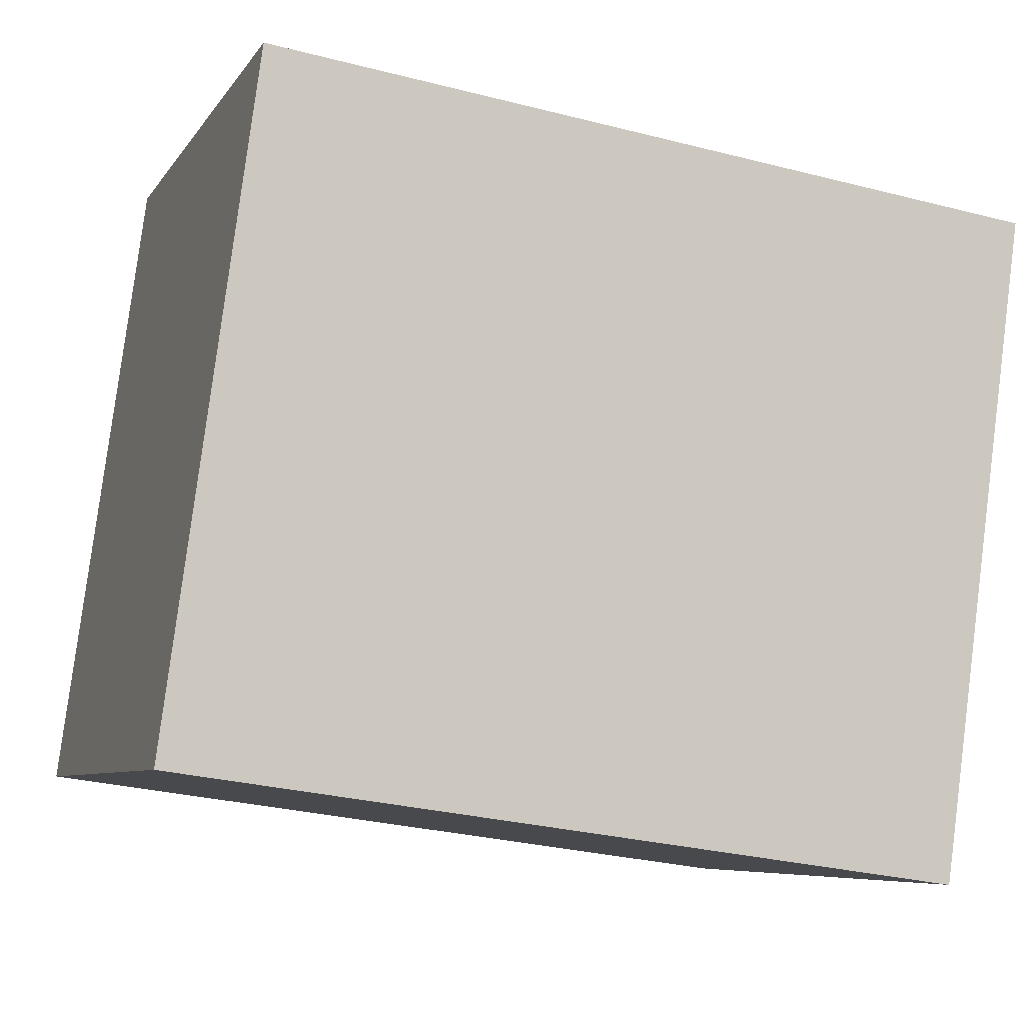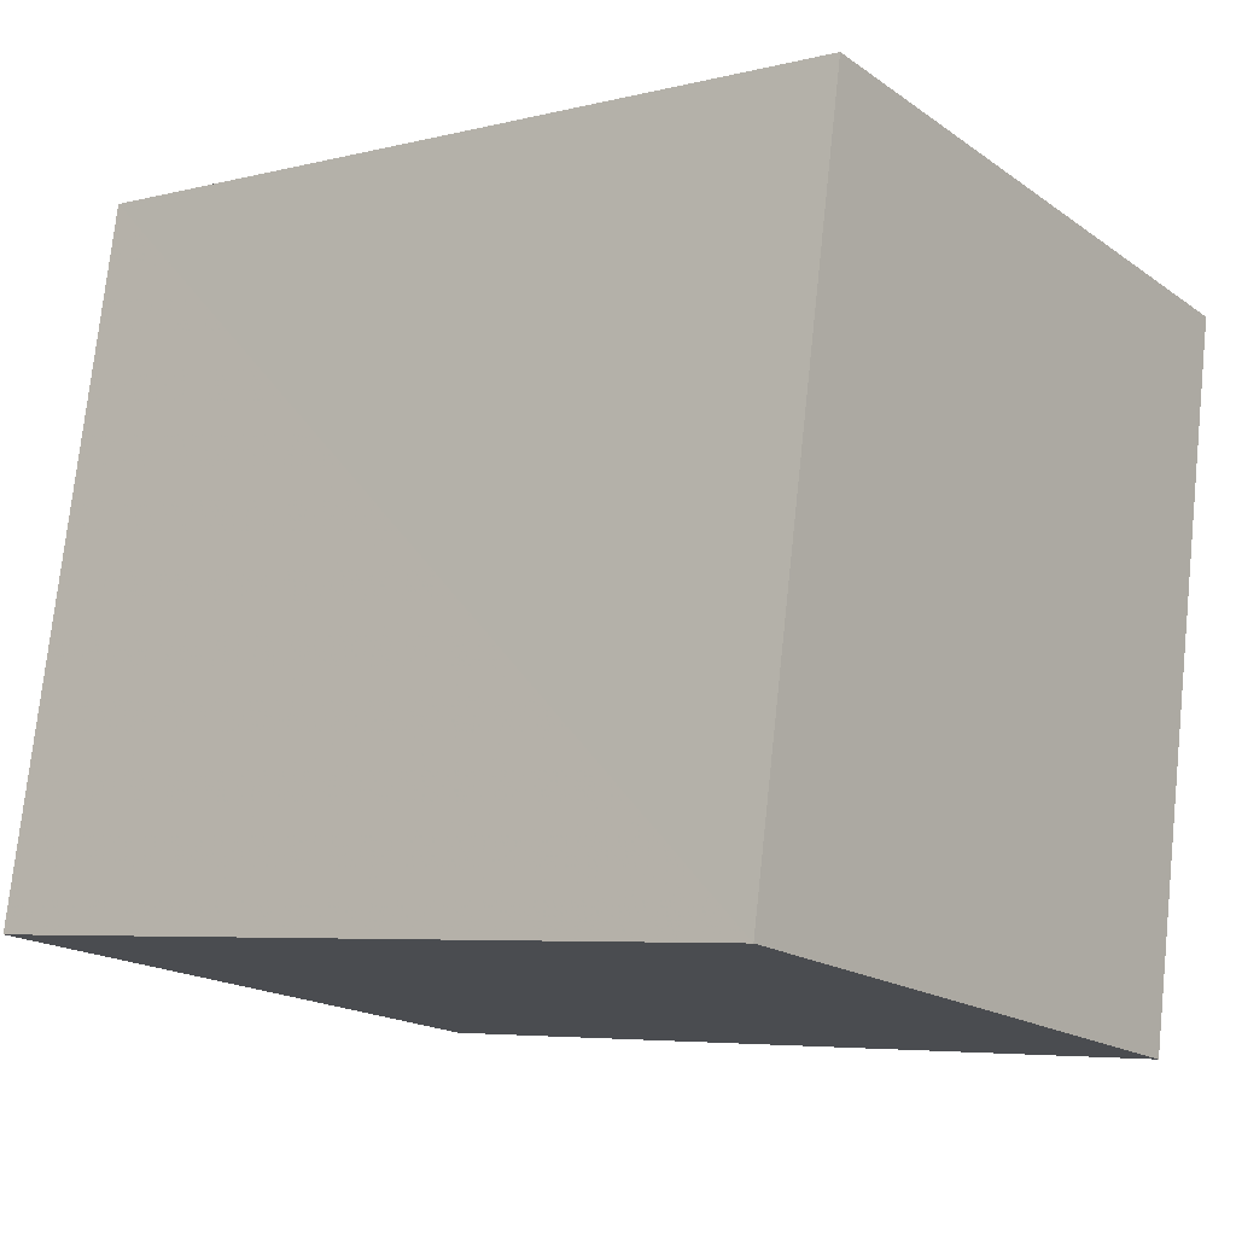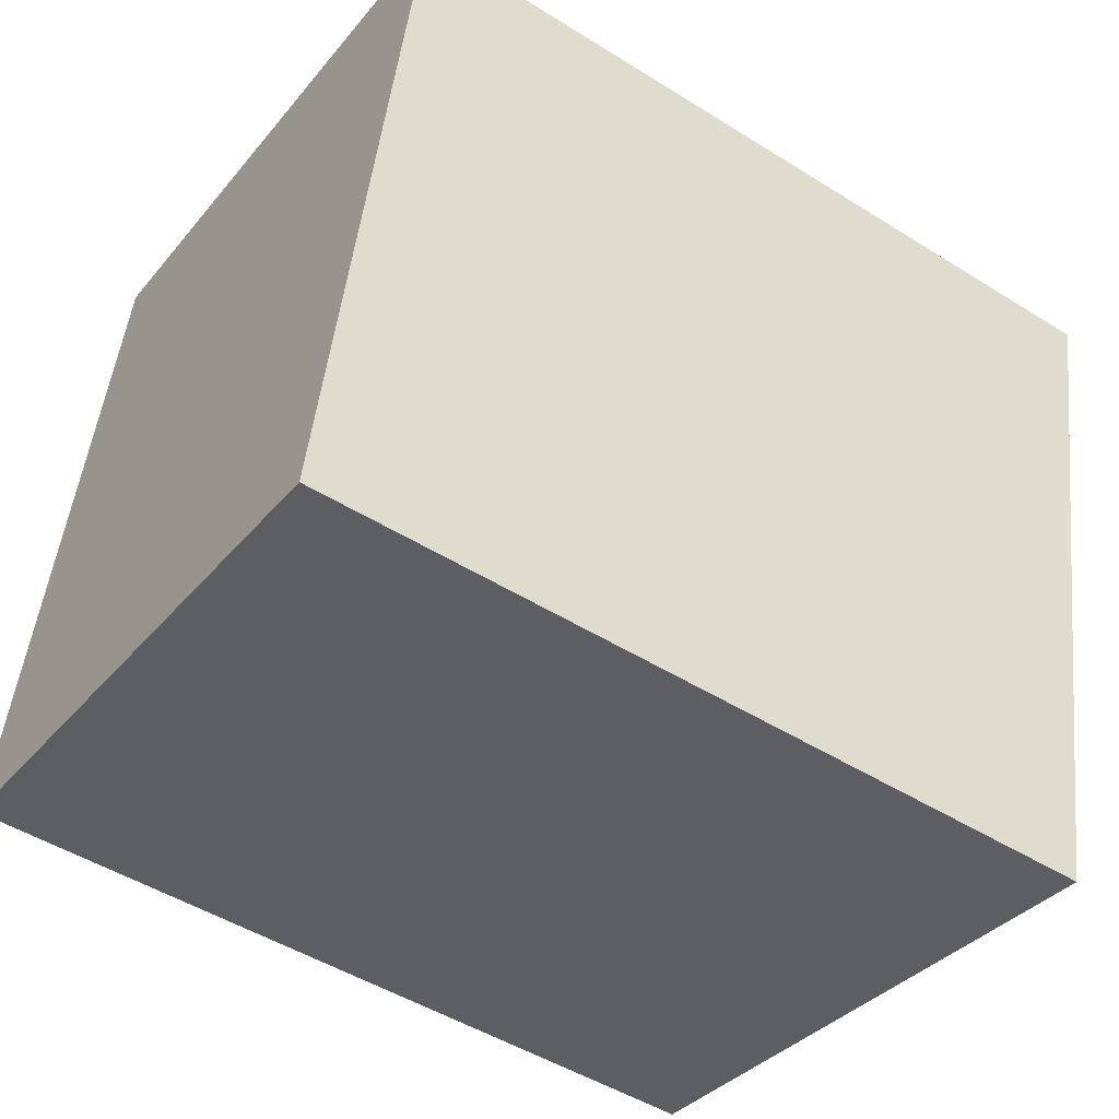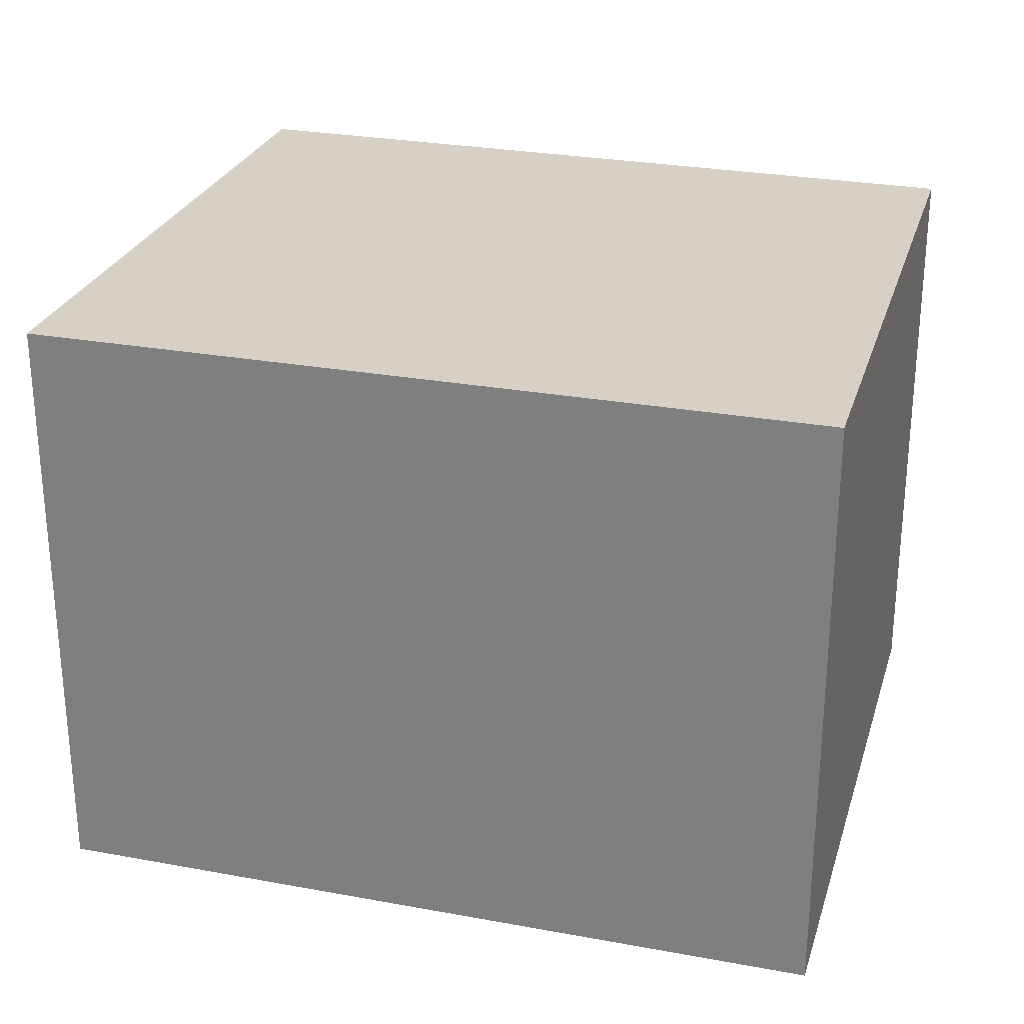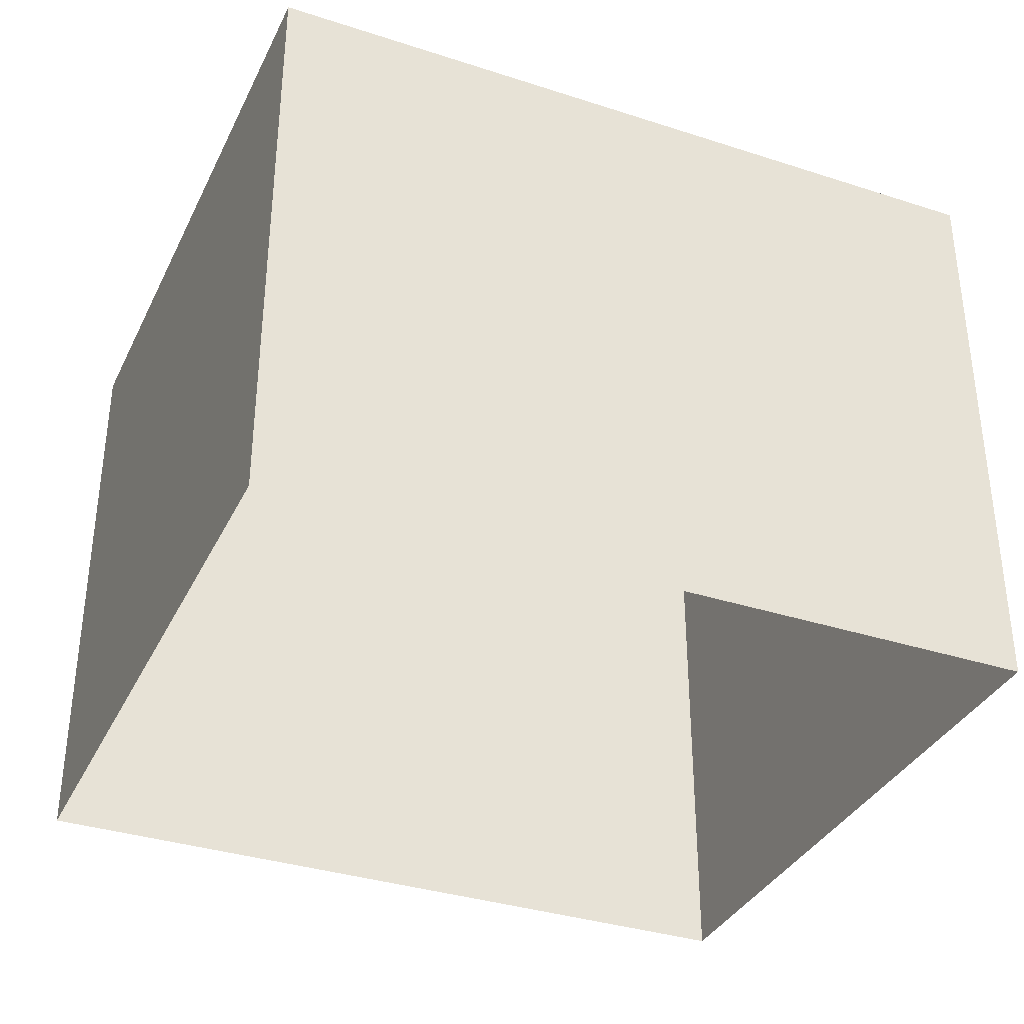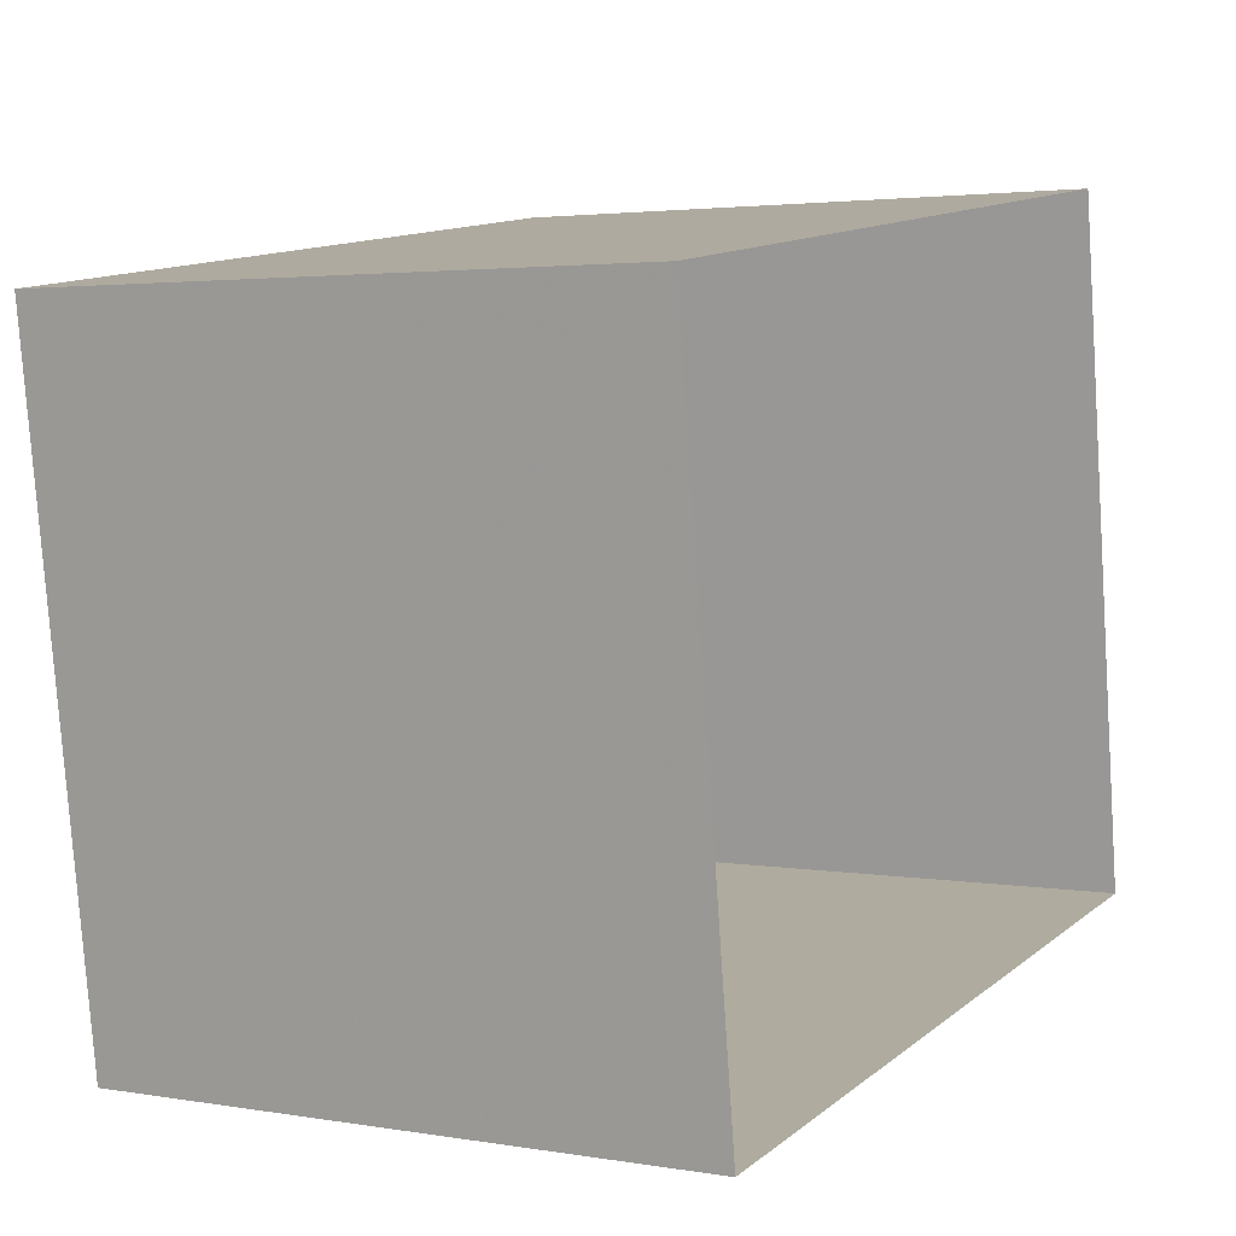
<metadata>
{"format":"obj","ext":"obj","renderer":"f3d","projection":"perspective","resolution":1024,"background":"white","views":[{"elev":-7.0,"azim":-18.8,"up":"+Y"},{"elev":-18.2,"azim":37.3,"up":"+Y"},{"elev":-35.3,"azim":-33.9,"up":"+Y"},{"elev":27.0,"azim":8.2,"up":"+Z"},{"elev":-35.4,"azim":-31.1,"up":"+Z"},{"elev":3.3,"azim":120.2,"up":"+Y"}]}
</metadata>
<code>
v -2.193e+05 -1.247e+05 14.29
v -2.193e+05 -1.247e+05 14.29
v -2.193e+05 -1.247e+05 14.29
v -2.193e+05 -1.247e+05 14.29
v -2.193e+05 -1.247e+05 16.89
v -2.193e+05 -1.247e+05 16.89
v -2.193e+05 -1.247e+05 16.89
v -2.193e+05 -1.247e+05 16.89
f 1 2 3
f 1 4 2
f 5 6 7
f 5 8 6
f 8 4 1
f 6 8 1
f 7 1 3
f 7 6 1
f 5 2 4
f 8 5 4
f 7 3 2
f 5 7 2

</code>
